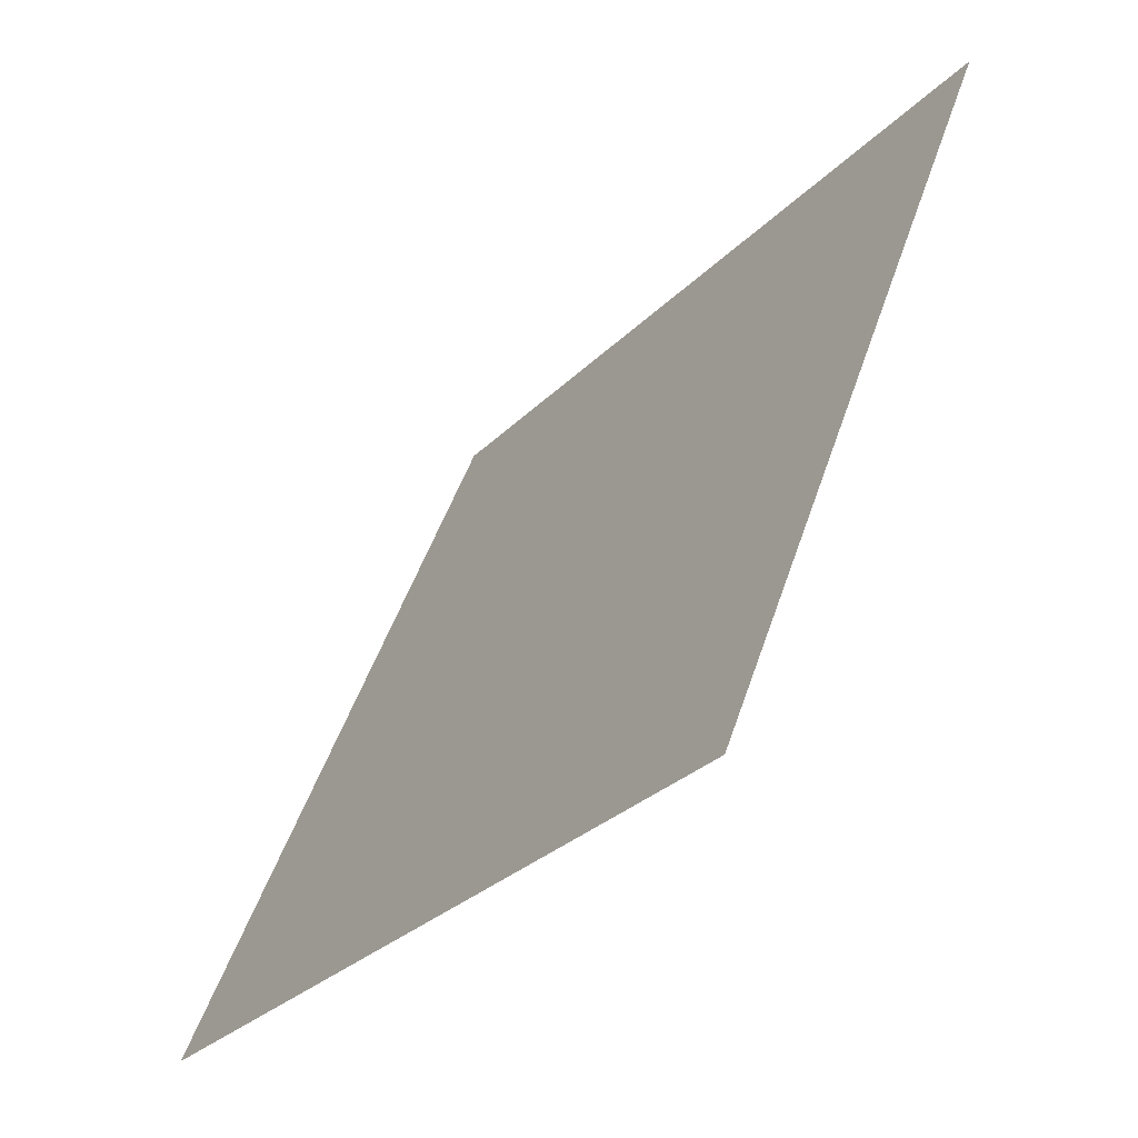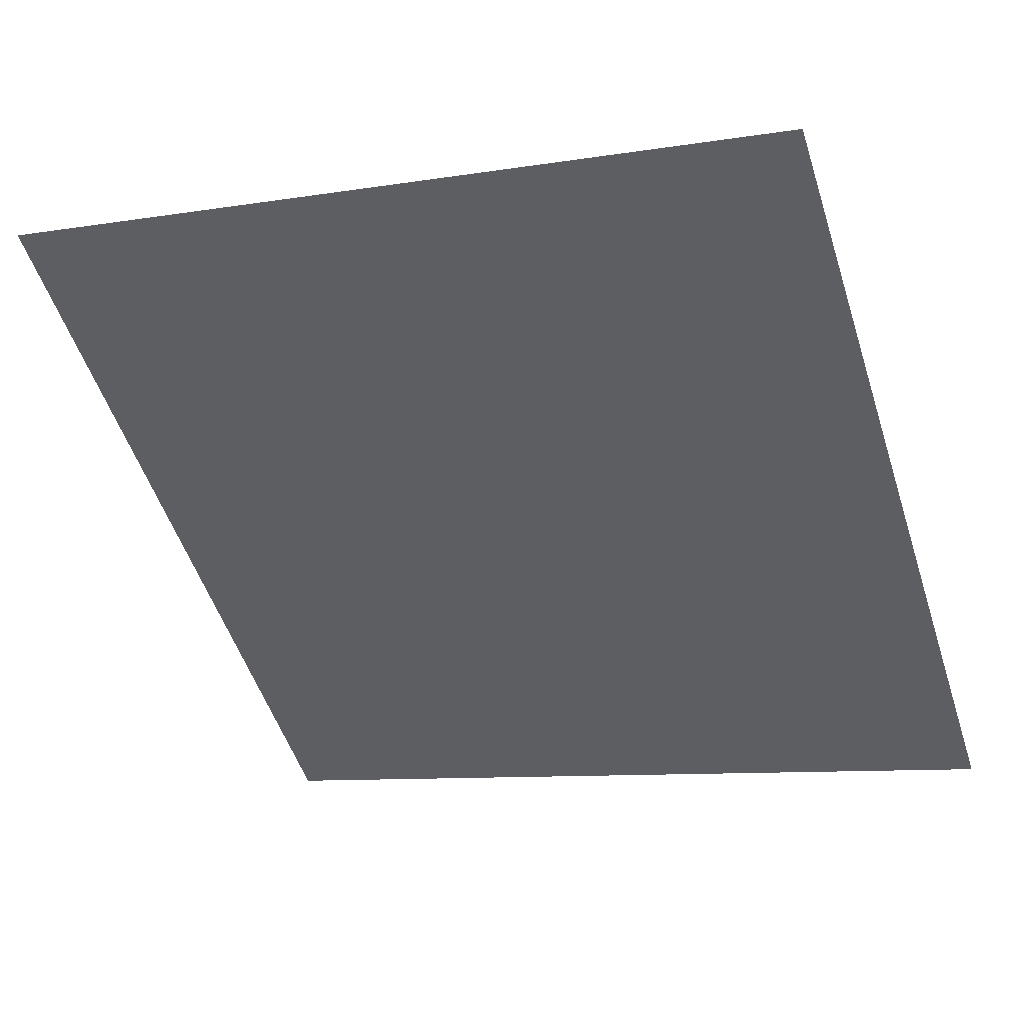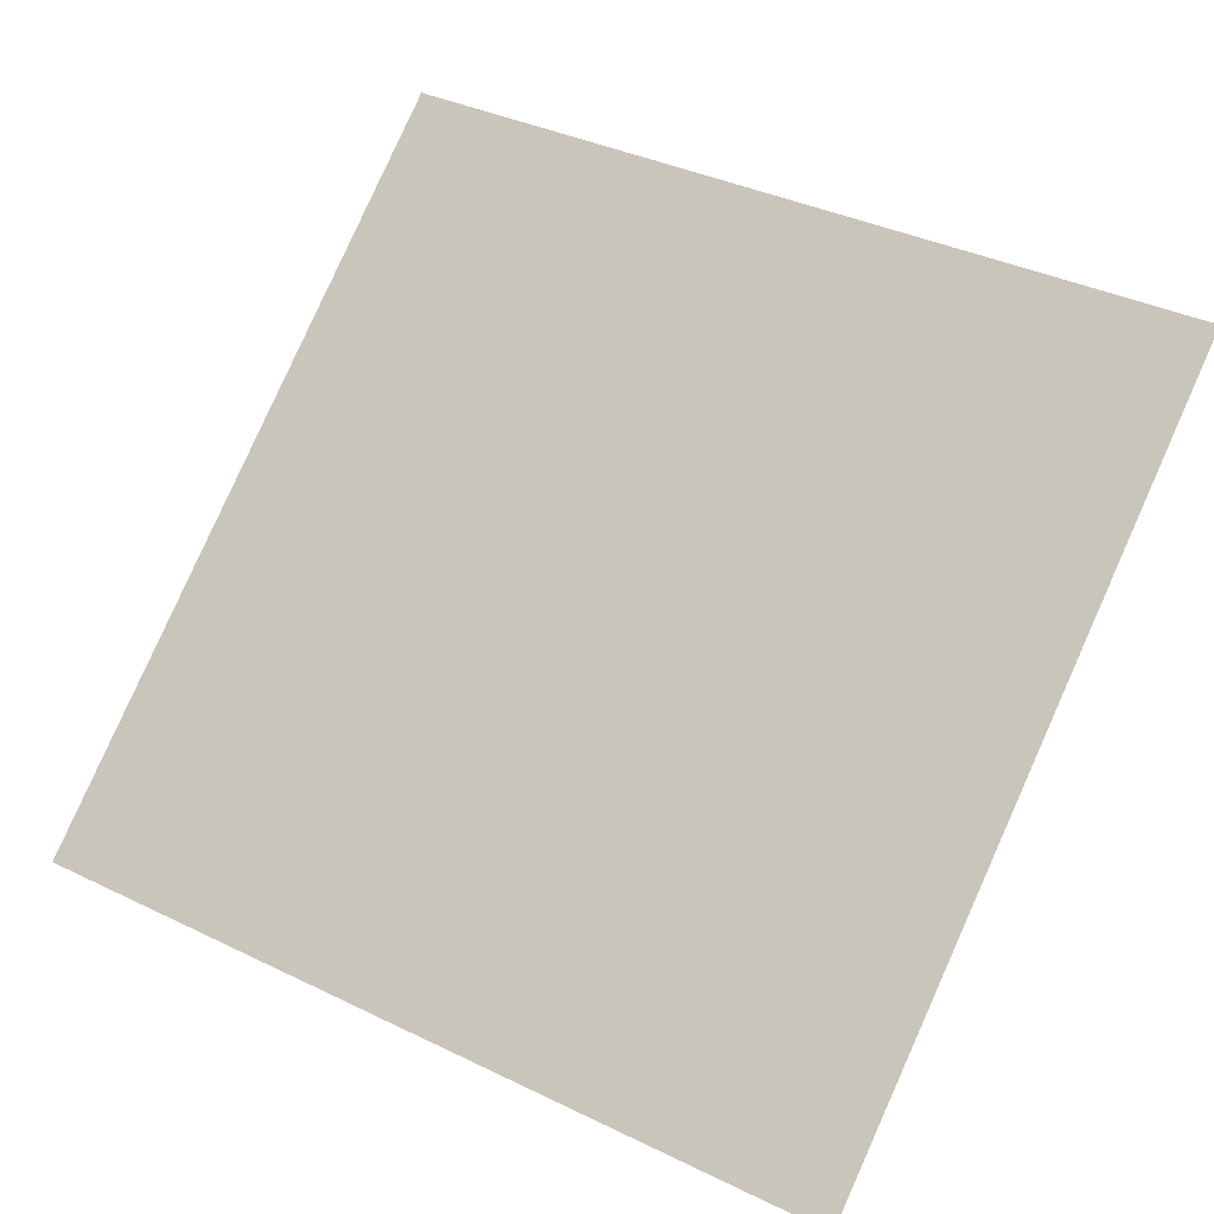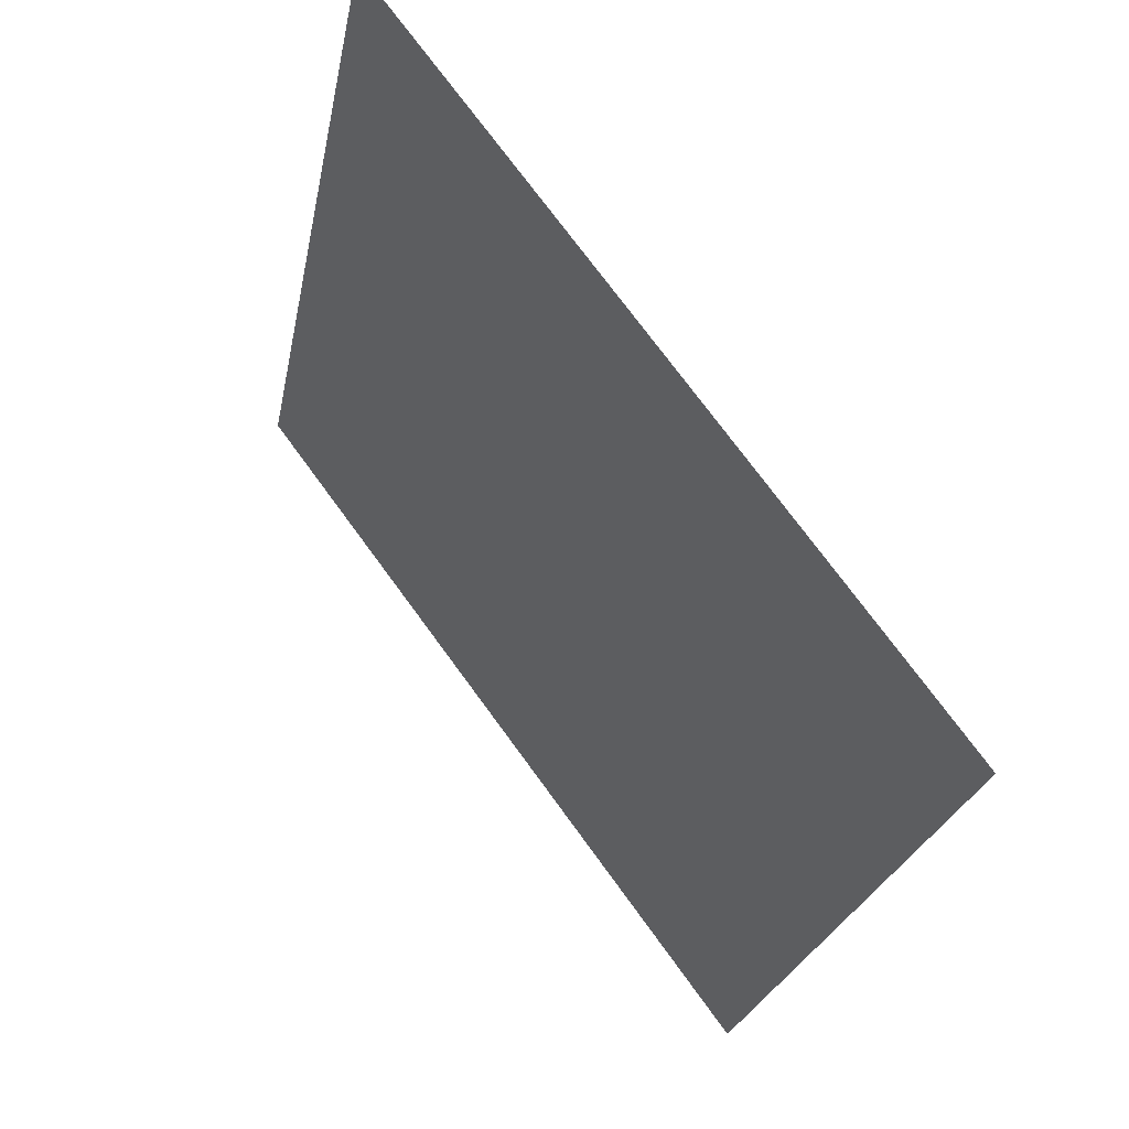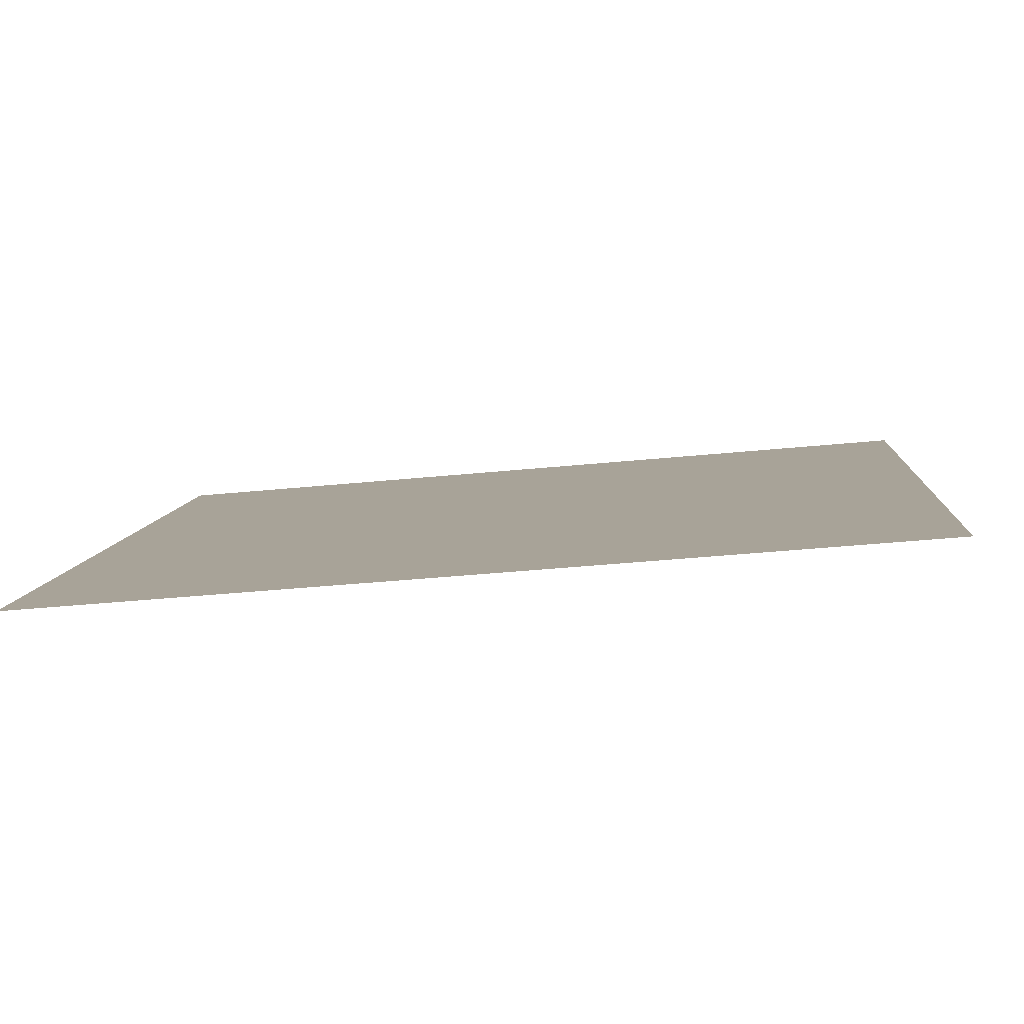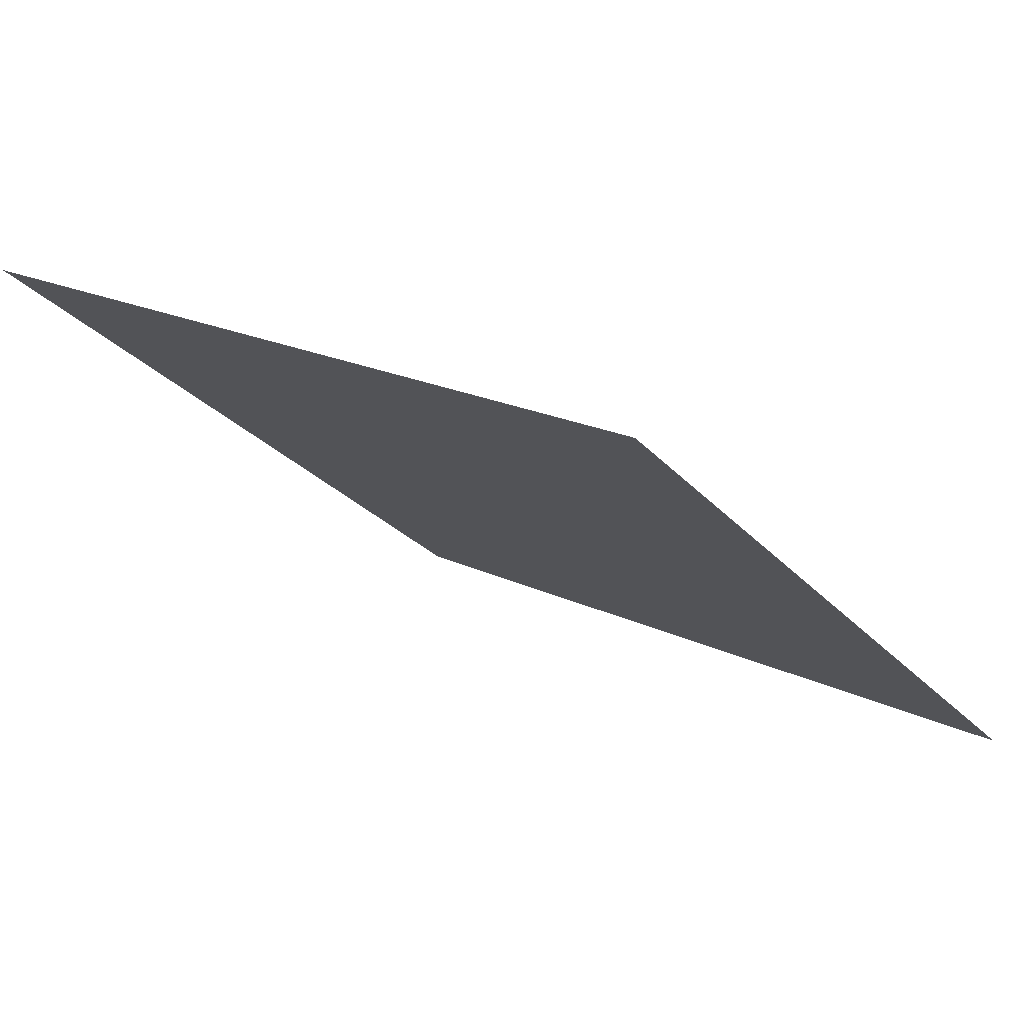
<metadata>
{"format":"obj","ext":"obj","renderer":"f3d","projection":"perspective","resolution":1024,"background":"white","views":[{"elev":47.8,"azim":106.5,"up":"+Z"},{"elev":-12.8,"azim":23.6,"up":"+Y"},{"elev":40.5,"azim":-147.9,"up":"+Y"},{"elev":-23.6,"azim":-101.8,"up":"+Z"},{"elev":-46.1,"azim":5.4,"up":"+Z"},{"elev":18.5,"azim":41.5,"up":"+Y"}]}
</metadata>
<code>
v 0.2559 0.5596 0.2104
v 0.2493 0.5598 0.2105
v 0.2494 0.5637 0.2157
v 0.256 0.5636 0.2157
f 4 3 2 1

</code>
